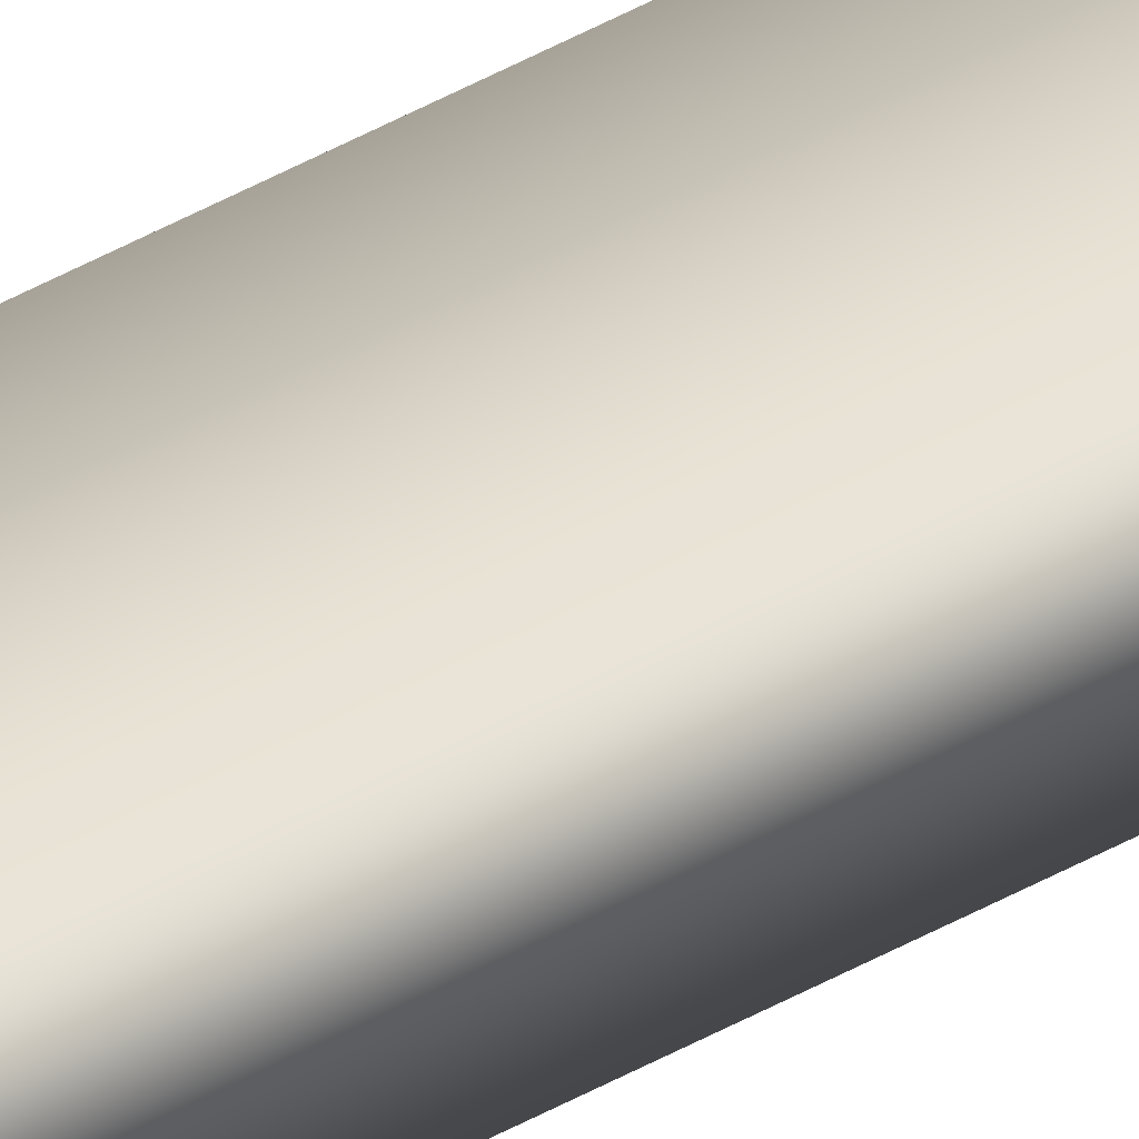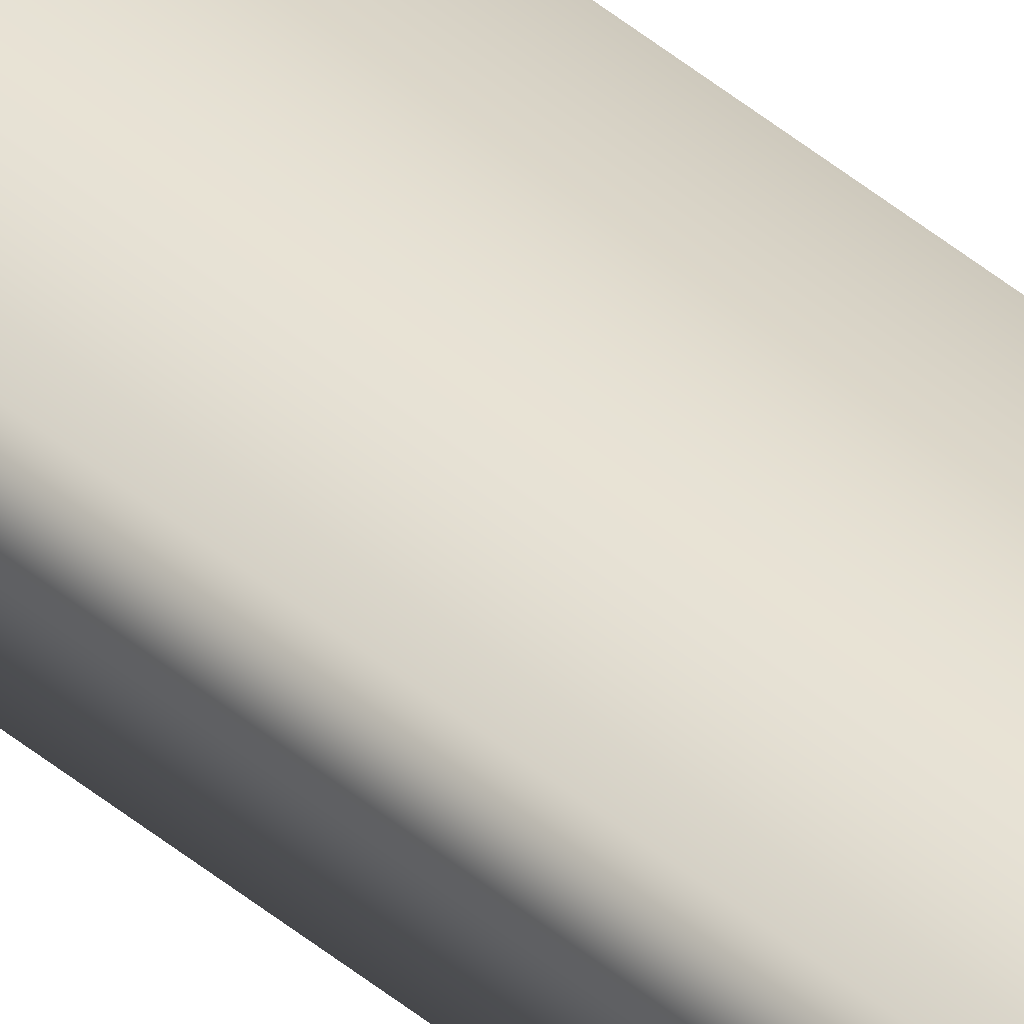
<metadata>
{"format":"obj","ext":"obj","renderer":"f3d","projection":"perspective","resolution":1024,"background":"white","views":[{"elev":29.6,"azim":-133.3,"up":"+Z"},{"elev":40.2,"azim":136.7,"up":"+Z"}]}
</metadata>
<code>
v 51.95 2.354 -77.63
v 51.95 13.69 -77.63
v 51.99 2.354 -77.63
v 51.99 13.69 -77.63
v 51.99 13.69 -77.61
v 51.95 13.69 -77.61
v 51.99 2.354 -77.61
v 51.95 2.354 -77.61
f 1 2 3
f 3 2 4
f 5 4 6
f 6 4 2
f 3 4 7
f 7 4 5
f 8 6 1
f 1 6 2
f 8 1 7
f 7 1 3
f 7 5 8
f 8 5 6

</code>
